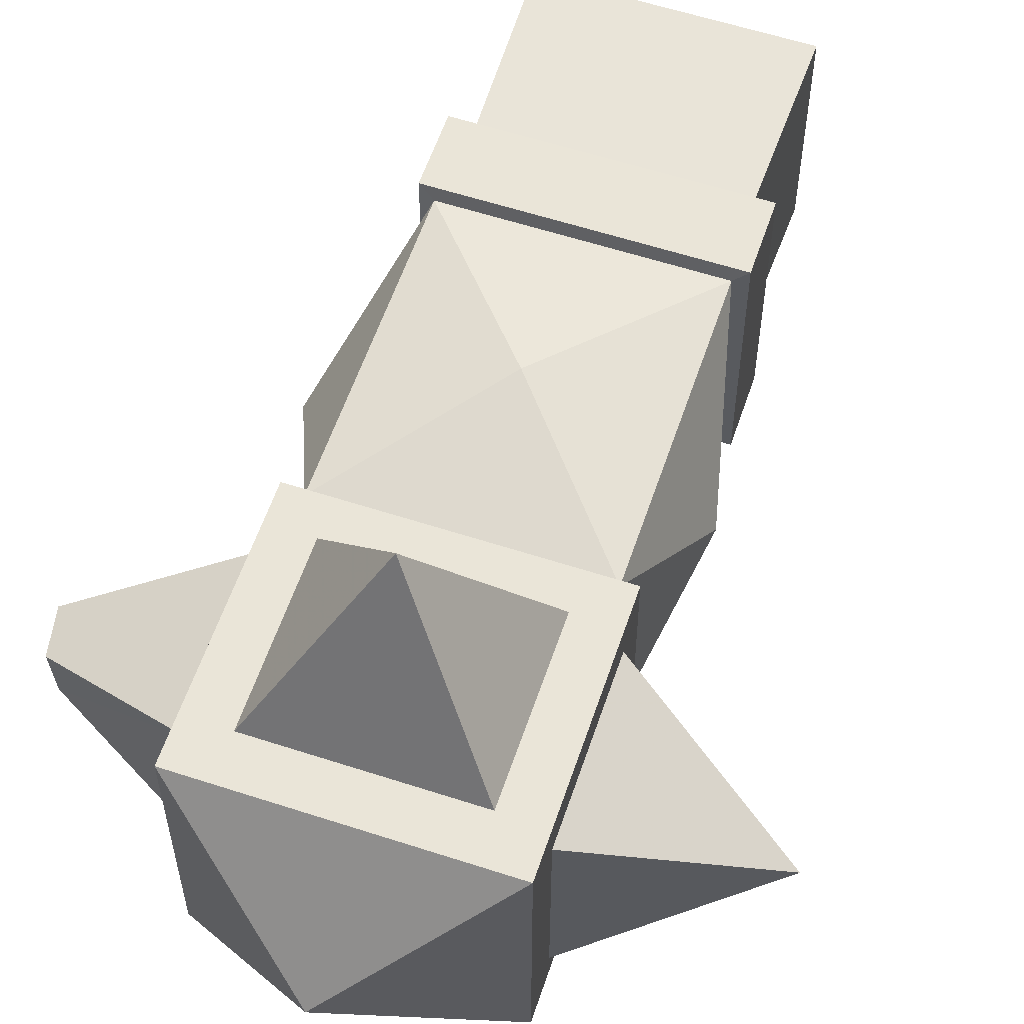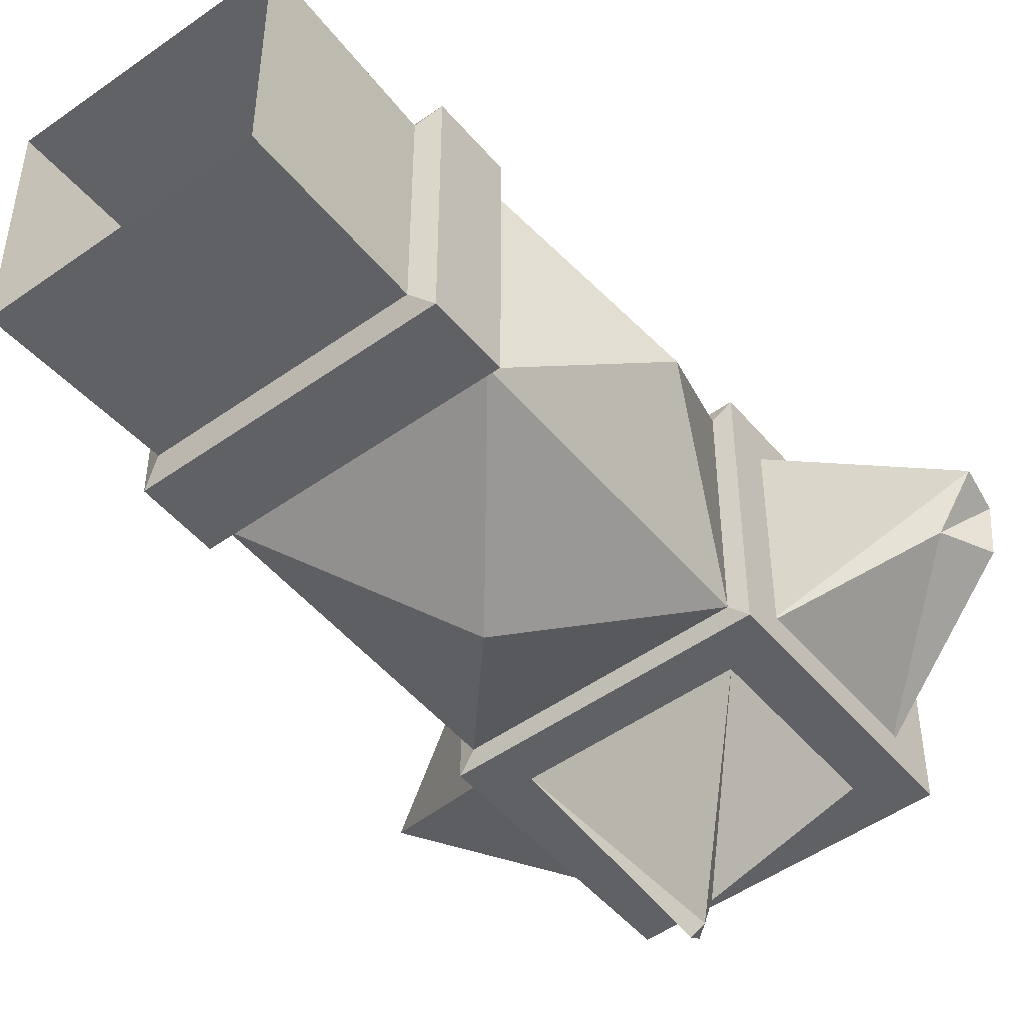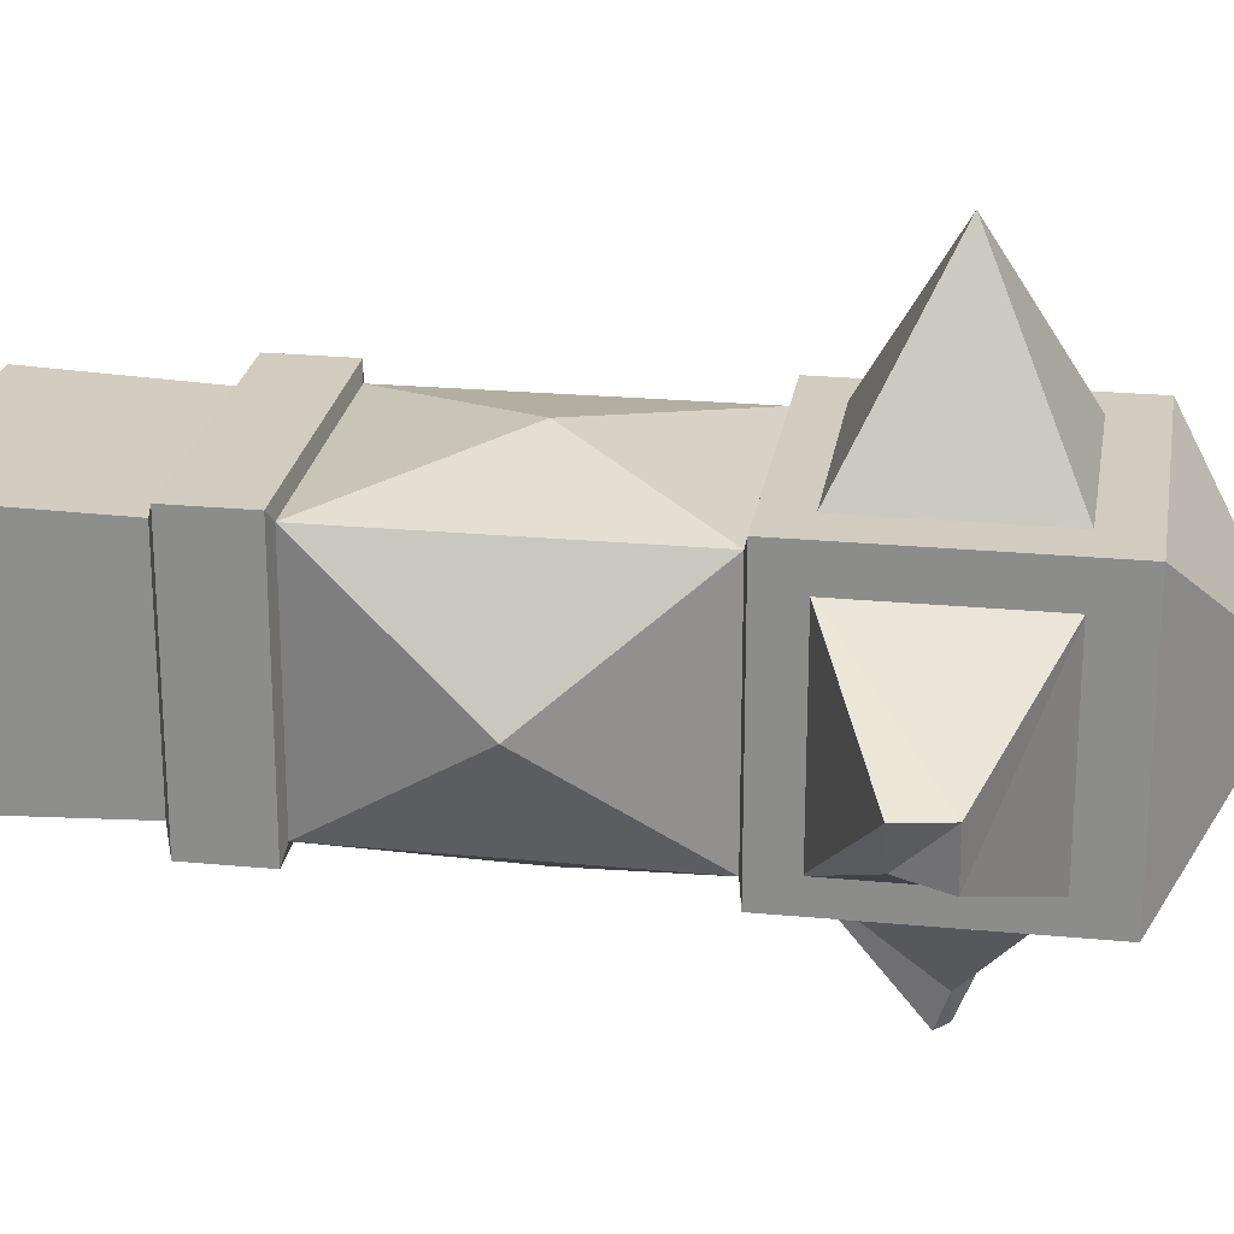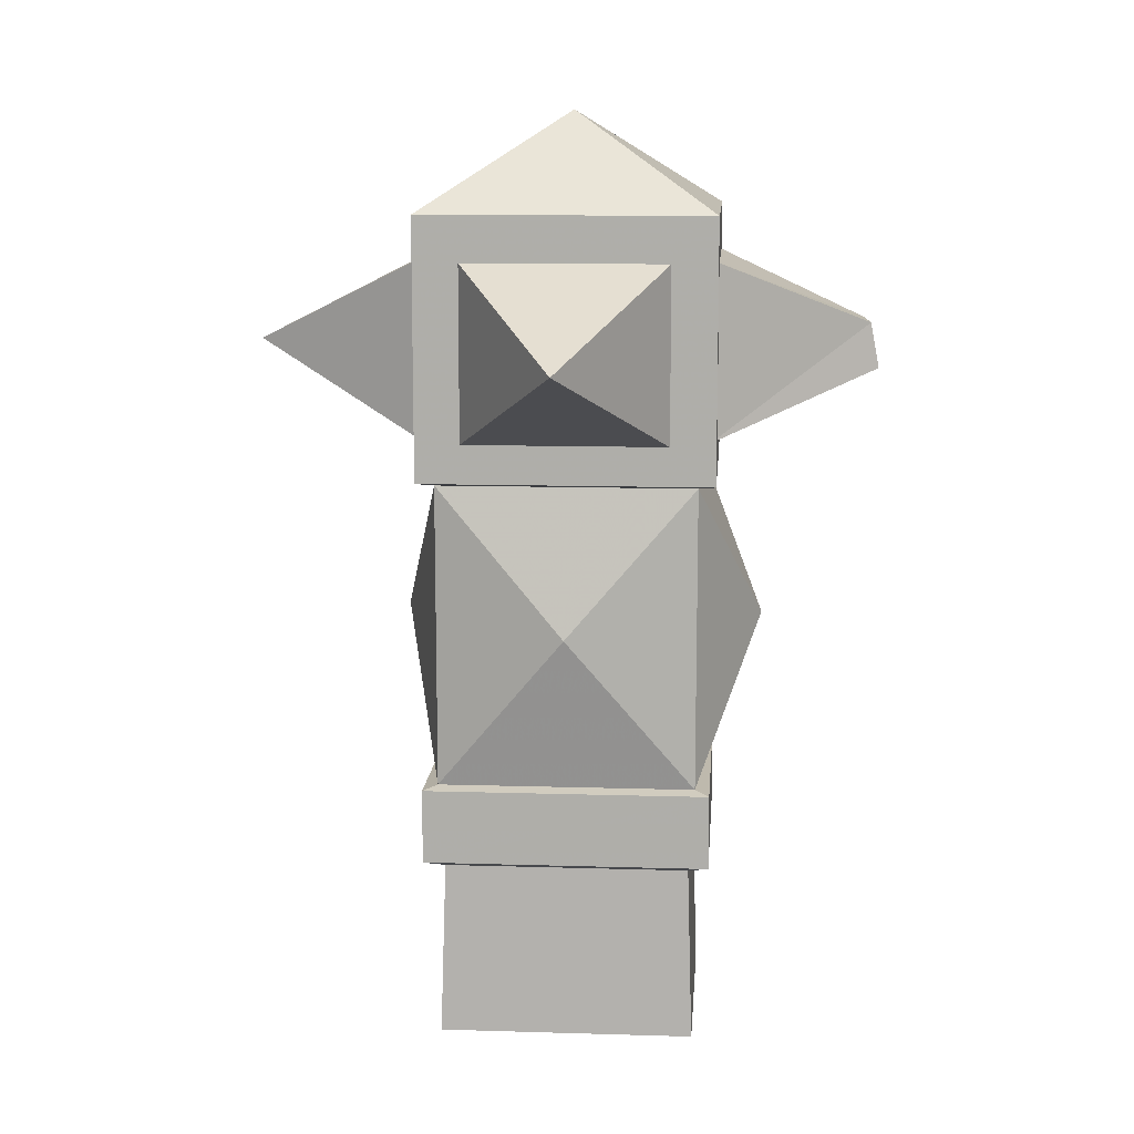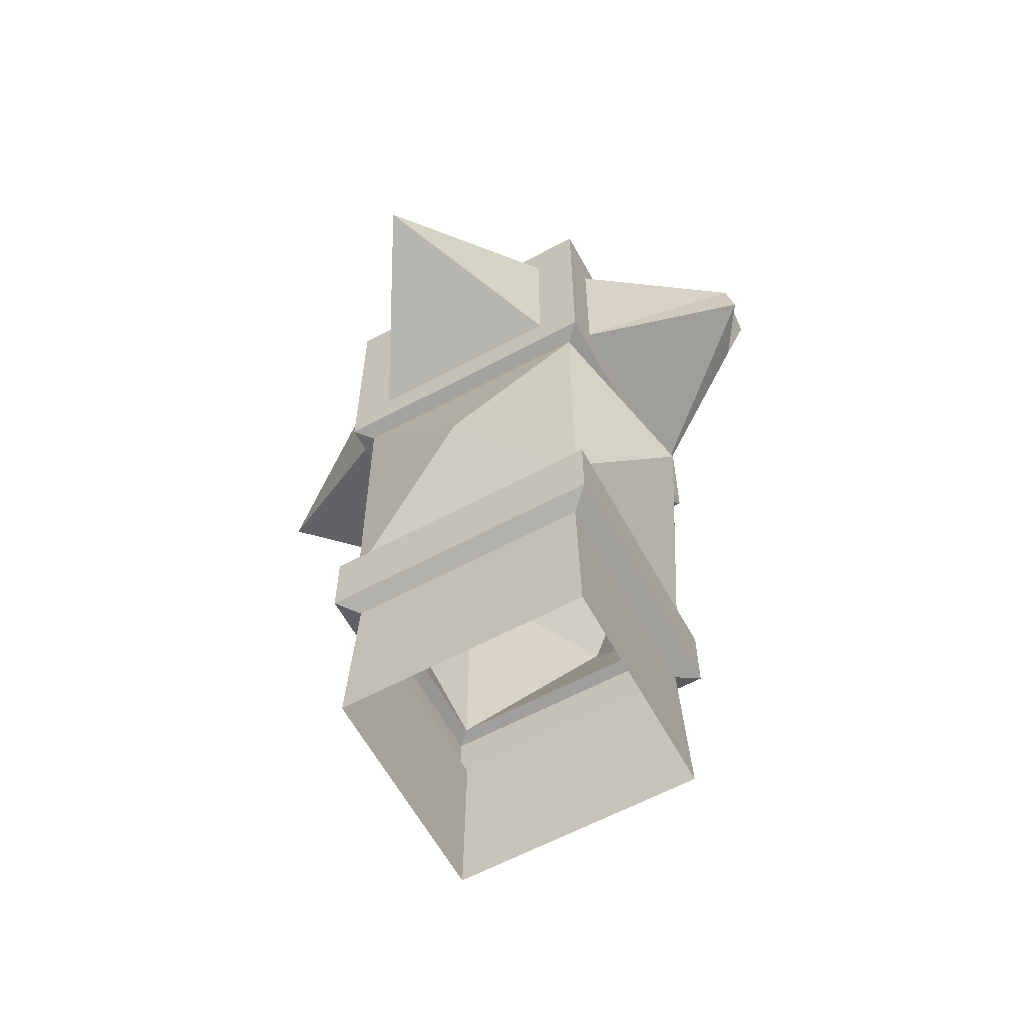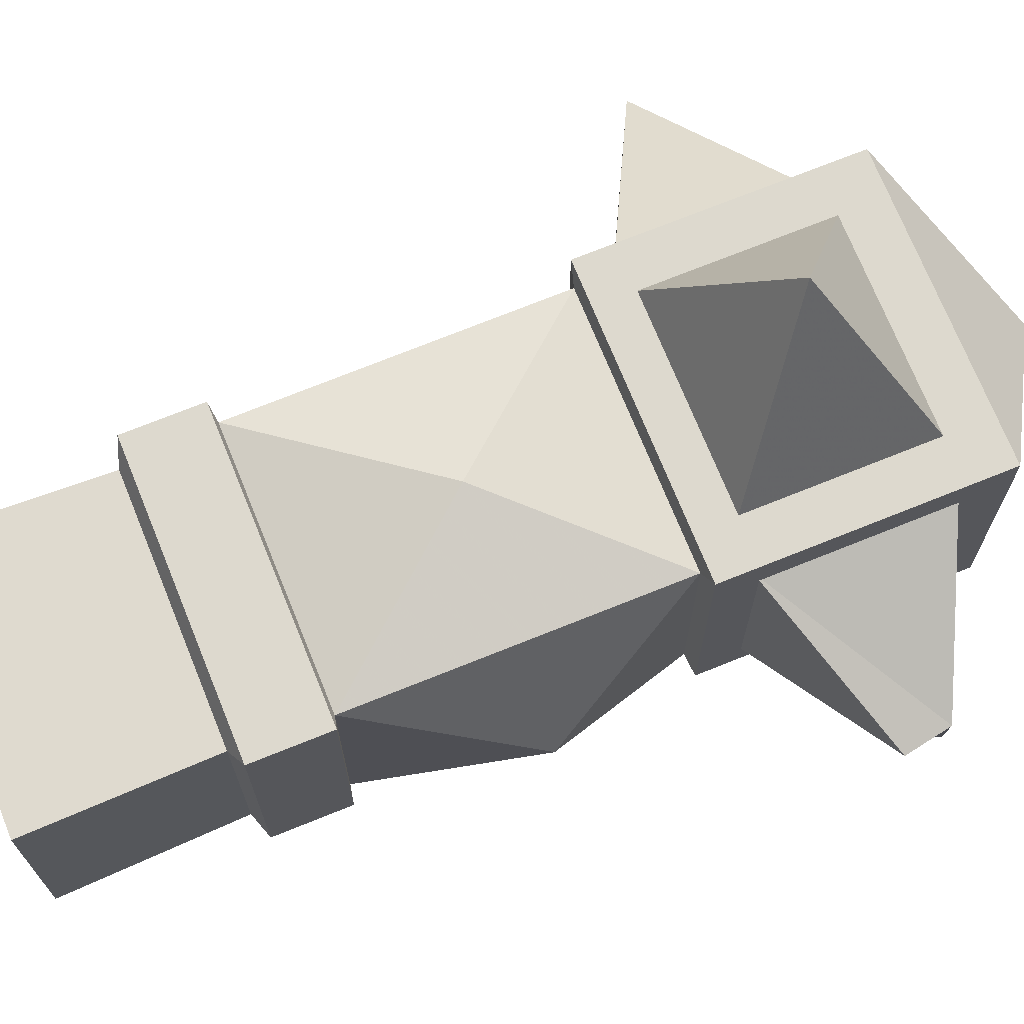
<metadata>
{"format":"obj","ext":"obj","renderer":"f3d","projection":"perspective","resolution":1024,"background":"white","views":[{"elev":58.7,"azim":18.6,"up":"+Y"},{"elev":-49.3,"azim":-141.7,"up":"+Y"},{"elev":24.2,"azim":-81.0,"up":"+Y"},{"elev":11.6,"azim":-175.8,"up":"+Z"},{"elev":-61.4,"azim":-151.4,"up":"+Z"},{"elev":71.7,"azim":-112.0,"up":"+Y"}]}
</metadata>
<code>
g juqing_fuben_252_langan_01a
v 24.01 -1.689 52.35
v 10.78 -9.445 45.67
v 10.78 6.067 45.67
v 24.01 -1.689 52.35
v 10.78 -9.445 59.02
v 10.78 -9.445 45.67
v 24.01 -1.689 52.35
v 10.78 6.067 59.02
v 10.78 -9.445 59.02
v 24.01 -1.689 52.35
v 10.78 6.067 45.67
v 10.78 6.067 59.02
v -10.47 -9.487 45.67
v -20.33 -3.703 50.65
v -22.92 0.2399 50.65
v -10.47 6.025 45.67
v -10.47 -9.487 59.02
v -22 -3.703 54.04
v -20.33 -3.703 50.65
v -10.47 -9.487 45.67
v -10.47 6.025 59.02
v -22.28 0.2399 54.04
v -22 -3.703 54.04
v -10.47 -9.487 59.02
v -10.47 6.025 45.67
v -22.92 0.2399 50.65
v -22.28 0.2399 54.04
v -10.47 6.025 59.02
v 7.81 -11.21 45.67
v 0.5806 -24.06 51.89
v -0.4735 -23.54 51.89
v -7.702 -11.21 45.67
v -7.702 -11.21 45.67
v -0.4735 -23.54 51.89
v -0.4735 -21.09 52.8
v -7.702 -11.21 59.02
v 7.81 -11.21 59.02
v -7.702 -11.21 59.02
v -0.4735 -21.09 52.8
v 0.5806 -23.54 52.8
v 7.81 -11.21 59.02
v 0.5806 -23.54 52.8
v 0.5806 -24.06 51.89
v 7.81 -11.21 45.67
v 0.01149 21.7 52.35
v 7.767 8.469 45.67
v -7.744 8.469 45.67
v 0.01149 21.7 52.35
v -7.744 8.469 45.67
v -7.744 8.469 59.02
v 0.01149 21.7 52.35
v -7.744 8.469 59.02
v 7.767 8.469 59.02
v 0.01149 21.7 52.35
v 7.767 8.469 59.02
v 7.767 8.469 45.67
v -0.4735 -23.54 51.89
v 0.5806 -24.06 51.89
v 0.5806 -23.54 52.8
v -0.4735 -21.09 52.8
v -20.33 -3.703 50.65
v -22 -3.703 54.04
v -22.28 0.2399 54.04
v -22.92 0.2399 50.65
v -10.99 -11.44 62.33
v -0.000471 -1.383 69.6
v -10.99 8.677 62.33
v 9.614 -10.1 0.03621
v 9.229 -9.703 13.2
v -9.228 -9.703 13.2
v -9.613 -10.1 0.0362
v 9.614 7.328 0.0362
v 9.229 6.935 13.2
v 9.229 -9.703 13.2
v 9.614 -10.1 0.03621
v -9.613 7.328 0.0362
v -9.228 6.935 13.2
v 9.229 6.935 13.2
v 9.614 7.328 0.0362
v -9.613 -10.1 0.0362
v -9.228 -9.703 13.2
v -9.228 6.935 13.2
v -9.613 7.328 0.0362
v 12.82 -1.57 31.78
v 9.704 -10.18 42.55
v 9.676 -10.11 19.69
v 0.000463 9.764 31.51
v -9.675 7.337 19.69
v -9.703 7.409 42.55
v -14.51 -1.384 31.51
v -9.703 -10.18 42.55
v -9.703 7.409 42.55
v 9.704 7.409 42.55
v 9.676 7.337 19.69
v -9.703 -10.18 42.55
v 0.000473 -15.67 31.51
v 9.704 -10.18 42.55
v 9.676 -10.11 19.69
v -9.675 -10.11 19.69
v -9.675 -10.11 19.69
v -9.675 7.337 19.69
v 9.676 7.337 19.69
v 9.704 7.409 42.55
v -9.703 -10.18 42.55
v 9.704 -10.18 42.55
v 10.99 -11.44 42.87
v -10.99 -11.44 42.87
v 9.704 -10.18 42.55
v 9.704 7.409 42.55
v 10.99 8.677 42.87
v 10.99 -11.44 42.87
v 9.704 7.409 42.55
v -9.703 7.409 42.55
v -10.99 8.677 42.87
v 10.99 8.677 42.87
v -9.703 7.409 42.55
v -9.703 -10.18 42.55
v -10.99 -11.44 42.87
v -10.99 8.677 42.87
v -10.99 -11.44 42.87
v 10.99 -11.44 42.87
v 10.99 -11.44 62.33
v -10.99 -11.44 62.33
v 10.99 -11.44 42.87
v 10.99 8.677 42.87
v 10.99 8.677 62.33
v 10.99 -11.44 62.33
v 10.99 8.677 42.87
v -10.99 8.677 42.87
v -10.99 8.677 62.33
v 10.99 8.677 62.33
v -10.99 8.677 42.87
v -10.99 -11.44 42.87
v -10.99 -11.44 62.33
v -10.99 8.677 62.33
v 10.99 8.677 62.33
v -10.99 8.677 62.33
v -0.000471 -1.383 69.6
v -10.99 -11.44 62.33
v 10.99 -11.44 62.33
v -0.000471 -1.383 69.6
v -0.000471 -1.383 69.6
v 10.99 -11.44 62.33
v 10.99 8.677 62.33
v 10.76 -11.14 19.46
v -10.76 -11.14 19.46
v -10.76 -11.14 13.84
v 10.76 -11.14 13.84
v 10.76 8.368 19.46
v 10.76 -11.14 19.46
v 10.76 -11.14 13.84
v 10.76 8.368 13.84
v -10.76 8.368 19.46
v 10.76 8.368 19.46
v 10.76 8.368 13.84
v -10.76 8.368 13.84
v -10.76 -11.14 19.46
v -10.76 8.368 19.46
v -10.76 8.368 13.84
v -10.76 -11.14 13.84
v -9.675 -10.11 19.69
v -10.76 -11.14 19.46
v 10.76 -11.14 19.46
v 9.676 -10.11 19.69
v -10.76 -11.14 13.84
v -9.228 -9.703 13.2
v 9.229 -9.703 13.2
v 10.76 -11.14 13.84
v 9.676 -10.11 19.69
v 10.76 -11.14 19.46
v 10.76 8.368 19.46
v 9.676 7.337 19.69
v 10.76 -11.14 13.84
v 9.229 -9.703 13.2
v 9.229 6.935 13.2
v 10.76 8.368 13.84
v 9.676 7.337 19.69
v 10.76 8.368 19.46
v -10.76 8.368 19.46
v -9.675 7.337 19.69
v 10.76 8.368 13.84
v 9.229 6.935 13.2
v -9.228 6.935 13.2
v -10.76 8.368 13.84
v -9.675 7.337 19.69
v -10.76 8.368 19.46
v -10.76 -11.14 19.46
v -9.675 -10.11 19.69
v -10.76 8.368 13.84
v -9.228 6.935 13.2
v -9.228 -9.703 13.2
v -10.76 -11.14 13.84
f 1 2 3
f 4 5 6
f 7 8 9
f 10 11 12
f 13 14 15
f 15 16 13
f 17 18 19
f 19 20 17
f 21 22 23
f 23 24 21
f 25 26 27
f 27 28 25
f 29 30 31
f 31 32 29
f 33 34 35
f 35 36 33
f 37 38 39
f 39 40 37
f 41 42 43
f 43 44 41
f 45 46 47
f 48 49 50
f 51 52 53
f 54 55 56
f 57 58 59
f 59 60 57
f 61 62 63
f 63 64 61
f 65 66 67
f 68 69 70
f 70 71 68
f 72 73 74
f 74 75 72
f 76 77 78
f 78 79 76
f 80 81 82
f 82 83 80
f 84 85 86
f 87 88 89
f 90 91 92
f 93 85 84
f 86 94 84
f 84 94 93
f 95 96 97
f 98 97 96
f 95 99 96
f 96 99 98
f 100 91 90
f 92 101 90
f 90 101 100
f 102 88 87
f 89 103 87
f 87 103 102
f 104 105 106
f 106 107 104
f 108 109 110
f 110 111 108
f 112 113 114
f 114 115 112
f 116 117 118
f 118 119 116
f 120 121 122
f 122 123 120
f 124 125 126
f 126 127 124
f 128 129 130
f 130 131 128
f 132 133 134
f 134 135 132
f 136 137 138
f 139 140 141
f 142 143 144
f 145 146 147
f 147 148 145
f 149 150 151
f 151 152 149
f 153 154 155
f 155 156 153
f 157 158 159
f 159 160 157
f 161 162 163
f 163 164 161
f 165 166 167
f 167 168 165
f 169 170 171
f 171 172 169
f 173 174 175
f 175 176 173
f 177 178 179
f 179 180 177
f 181 182 183
f 183 184 181
f 185 186 187
f 187 188 185
f 189 190 191
f 191 192 189

</code>
